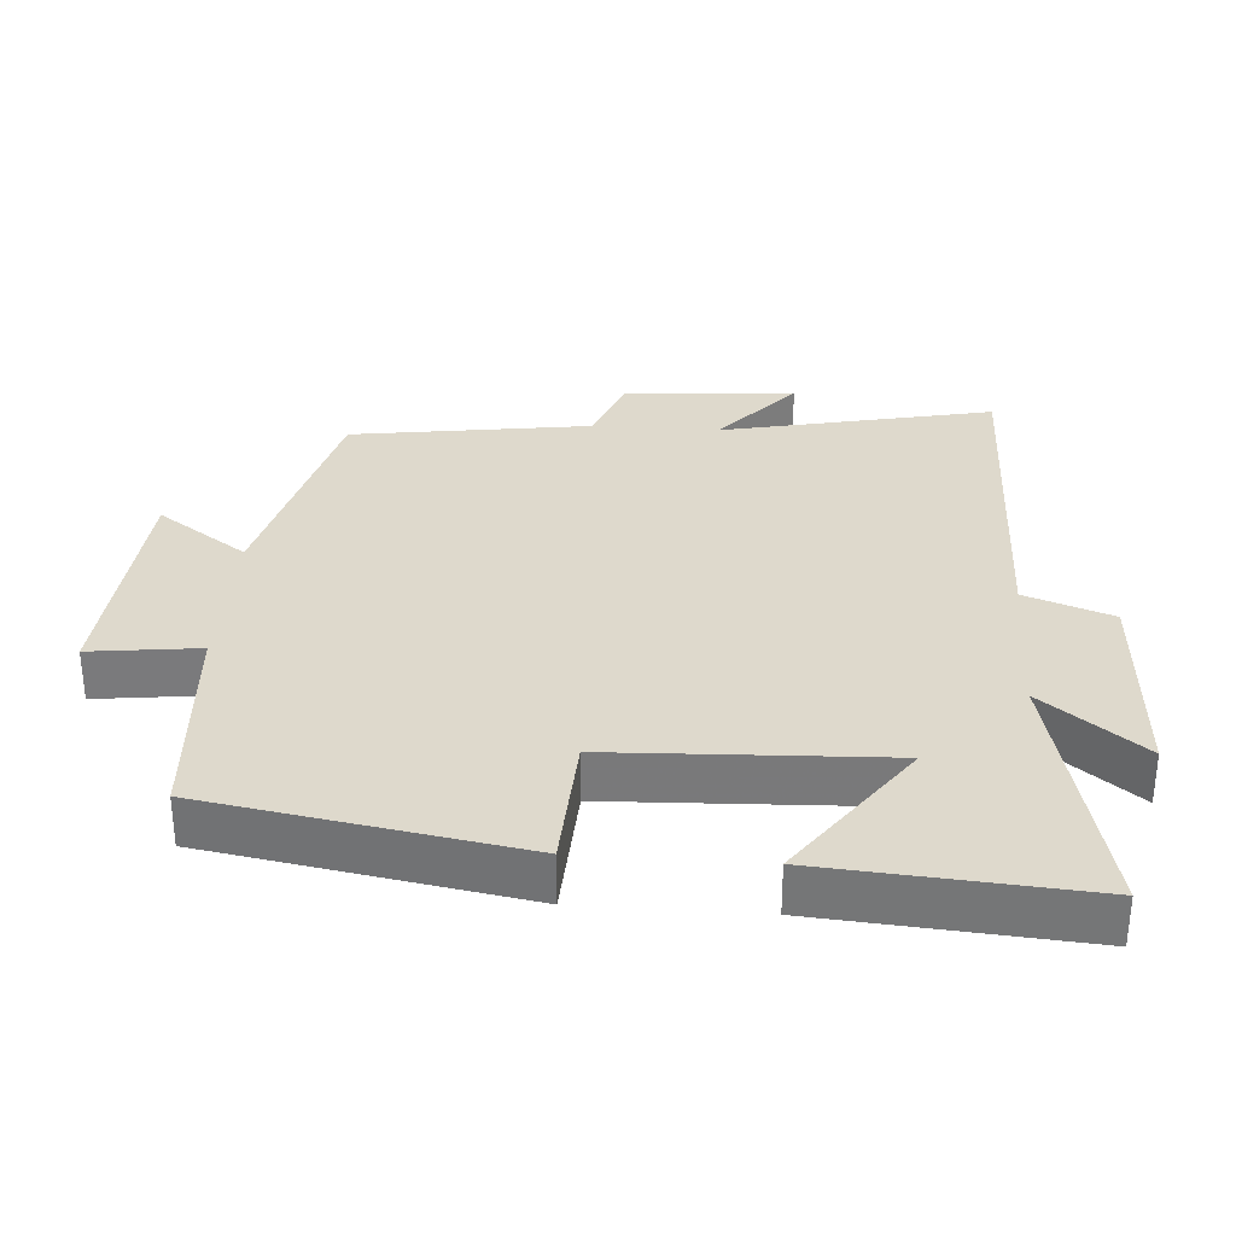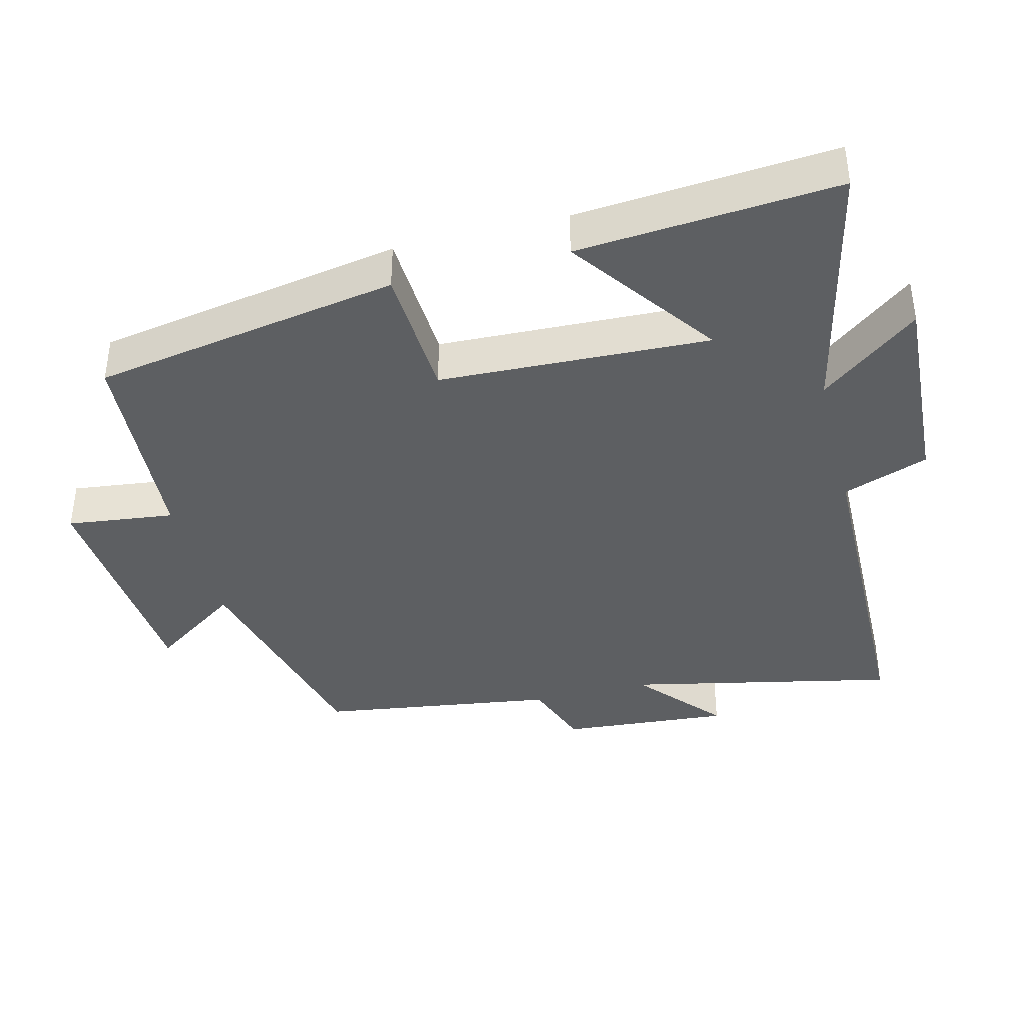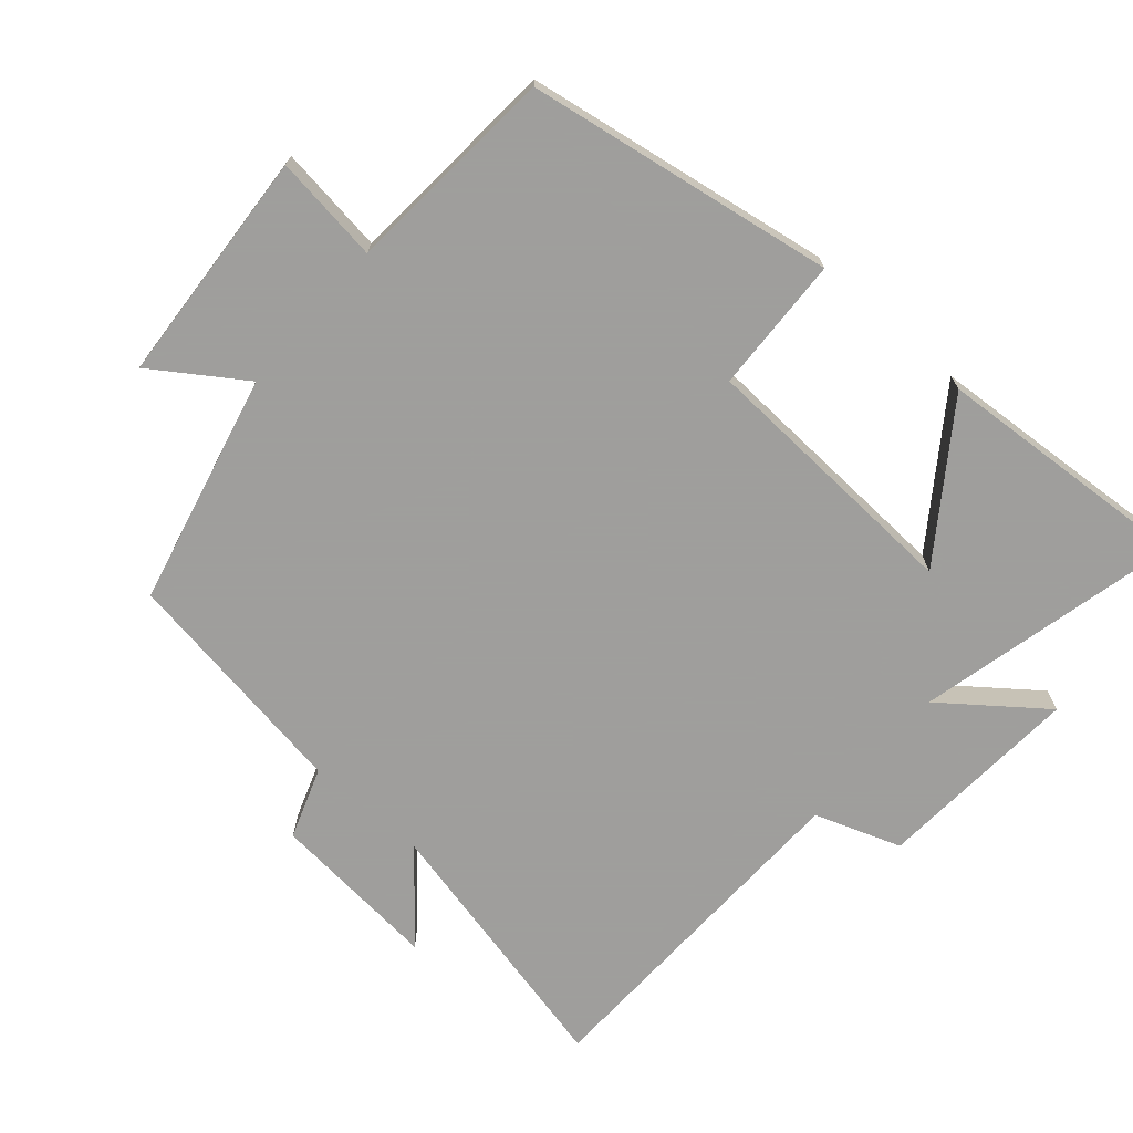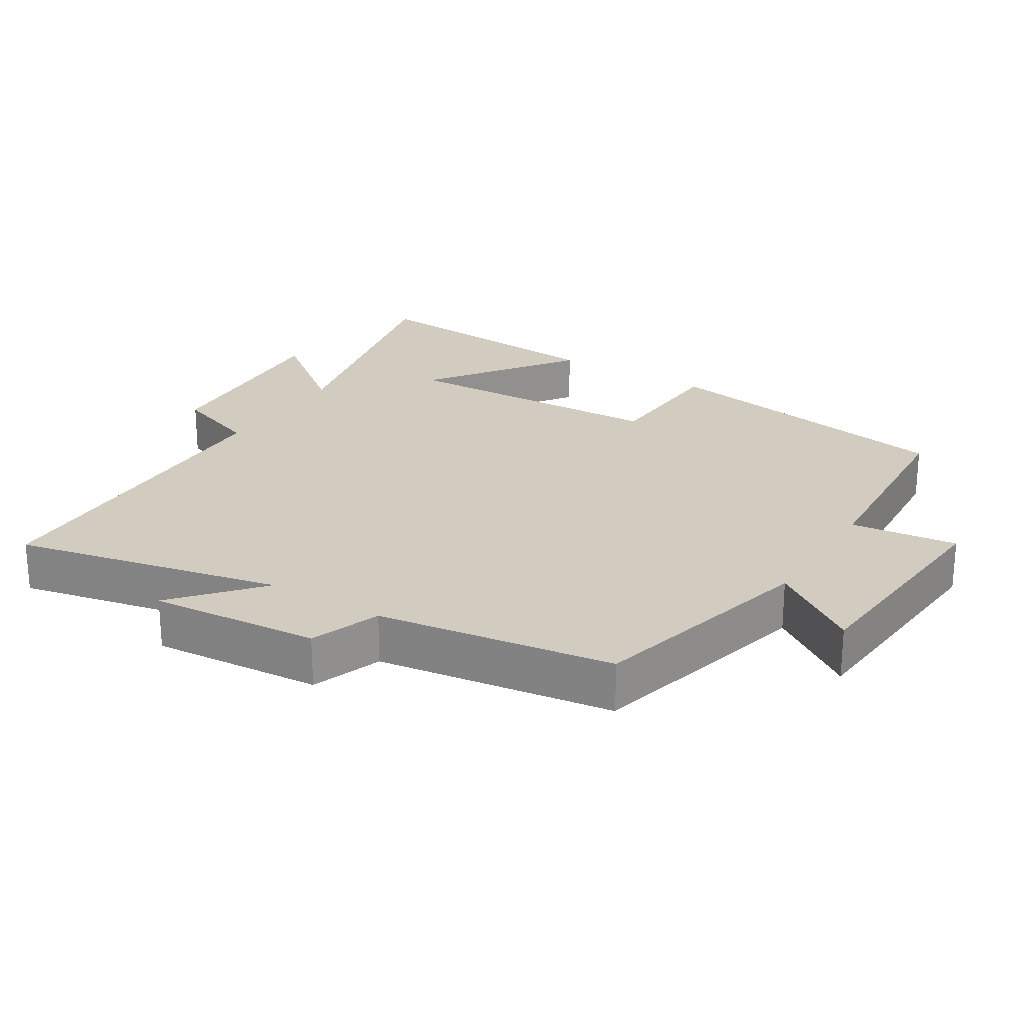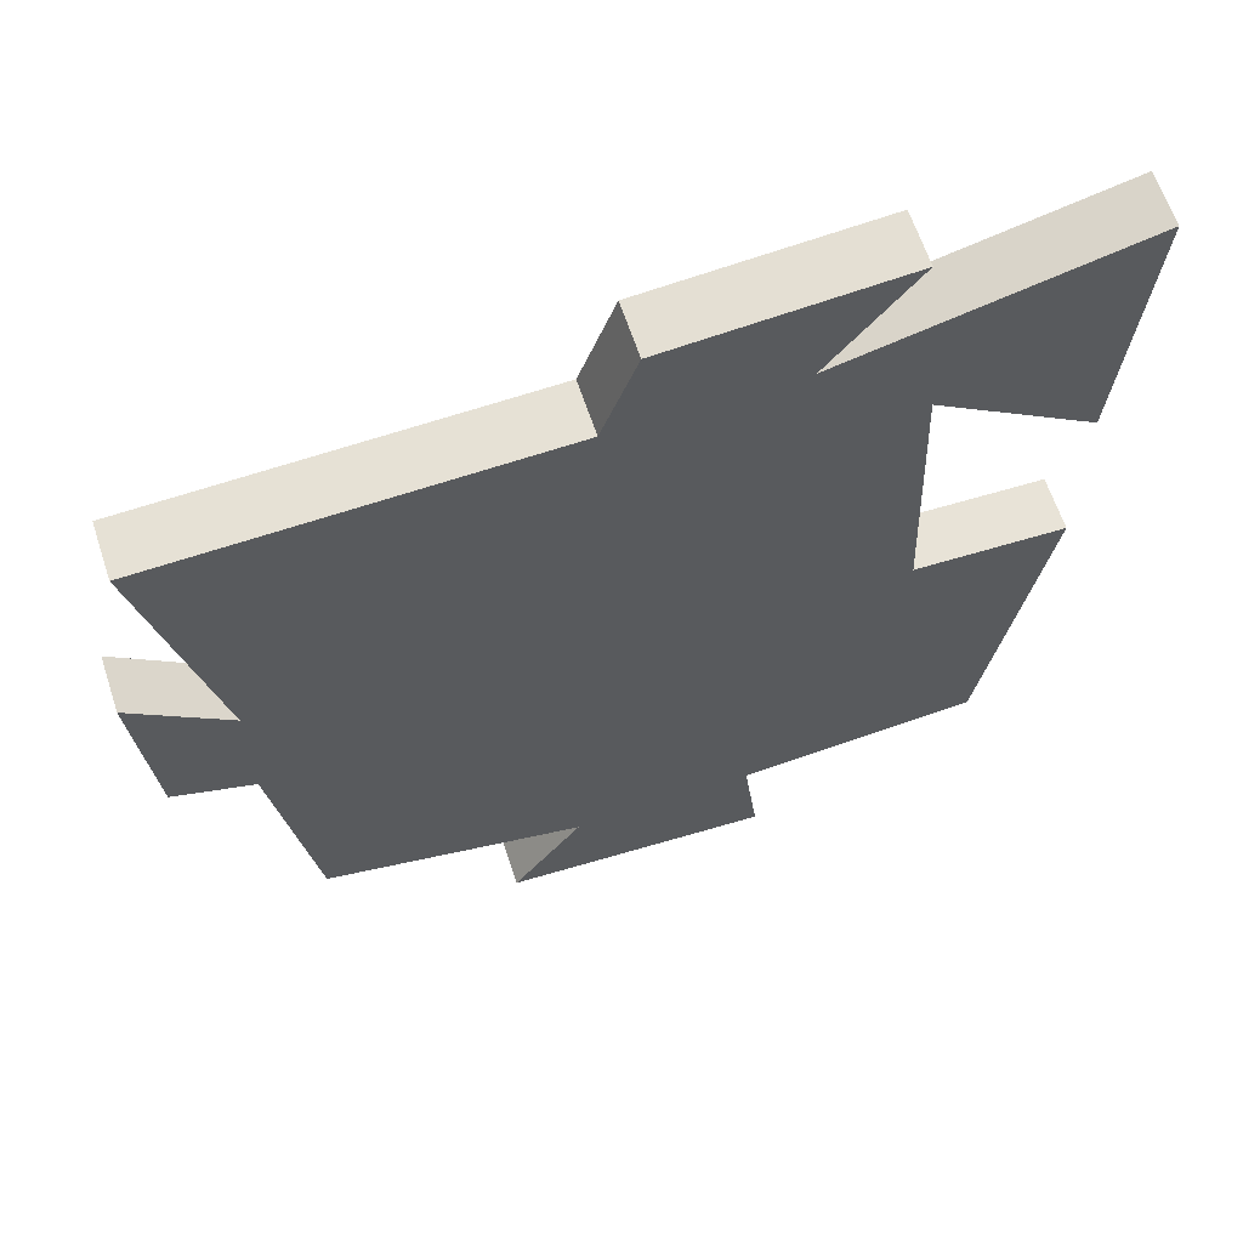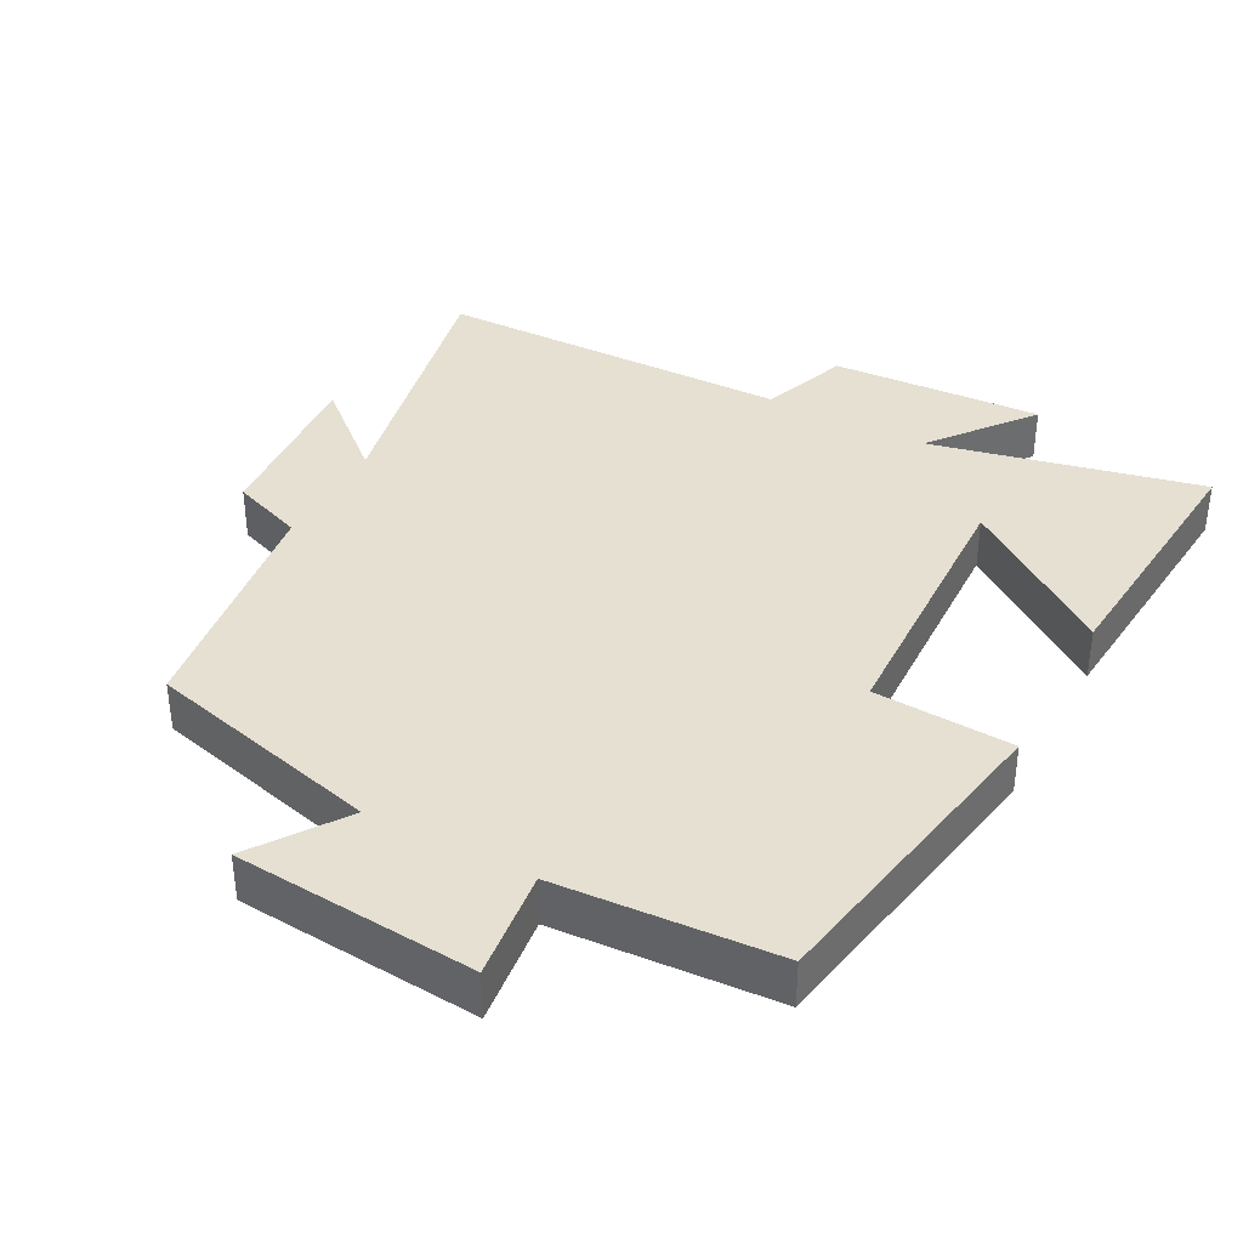
<metadata>
{"format":"obj","ext":"obj","renderer":"f3d","projection":"perspective","resolution":1024,"background":"white","views":[{"elev":32.0,"azim":-85.9,"up":"+Y"},{"elev":-39.5,"azim":-75.7,"up":"+Y"},{"elev":-71.1,"azim":-131.5,"up":"+Y"},{"elev":24.2,"azim":121.9,"up":"+Y"},{"elev":63.7,"azim":161.7,"up":"+Z"},{"elev":37.7,"azim":-151.6,"up":"+Y"}]}
</metadata>
<code>
v -0.424 0.07 -0.479
v -0.5 0.07 -0.035
v -0.304 0.07 -0.025
v -0.288 0.07 0.365
v -0.5 0.07 0.213
v -0.529 0.07 0.587
v -0.149 0.07 0.5
v -0.26 0.07 0.642
v 0.038 0.07 0.624
v 0.083 0.07 0.5
v 0.584 0.07 0.491
v 0.5 0.07 0.103
v 0.622 0.07 0.208
v 0.602 0.07 -0.038
v 0.5 0.07 -0.075
v 0.45 0.07 -0.417
v 0.117 0.07 -0.5
v 0.206 0.07 -0.629
v -0.134 0.07 -0.655
v -0.115 0.07 -0.5
v -0.424 0 -0.479
v -0.5 0 -0.035
v -0.304 0 -0.025
v -0.288 0 0.365
v -0.5 0 0.213
v -0.529 0 0.587
v -0.149 0 0.5
v -0.26 0 0.642
v 0.038 0 0.624
v 0.083 0 0.5
v 0.584 0 0.491
v 0.5 0 0.103
v 0.622 0 0.208
v 0.602 0 -0.038
v 0.5 0 -0.075
v 0.45 0 -0.417
v 0.117 0 -0.5
v 0.206 0 -0.629
v -0.134 0 -0.655
v -0.115 0 -0.5
f 17 18 19 20
f 1 2 3
f 20 1 3
f 17 20 3
f 16 17 3
f 15 16 3
f 12 13 14 15
f 12 15 3 4
f 10 11 12 4
f 7 8 9 10
f 7 10 4
f 4 5 6 7
f 40 39 38 37
f 23 22 21
f 23 21 40
f 23 40 37
f 23 37 36
f 23 36 35
f 35 34 33 32
f 24 23 35 32
f 24 32 31 30
f 30 29 28 27
f 24 30 27
f 27 26 25 24
f 1 21 22 2
f 2 22 23 3
f 3 23 24 4
f 4 24 25 5
f 5 25 26 6
f 6 26 27 7
f 7 27 28 8
f 8 28 29 9
f 9 29 30 10
f 10 30 31 11
f 11 31 32 12
f 12 32 33 13
f 13 33 34 14
f 14 34 35 15
f 15 35 36 16
f 16 36 37 17
f 17 37 38 18
f 18 38 39 19
f 19 39 40 20
f 20 40 21 1

</code>
